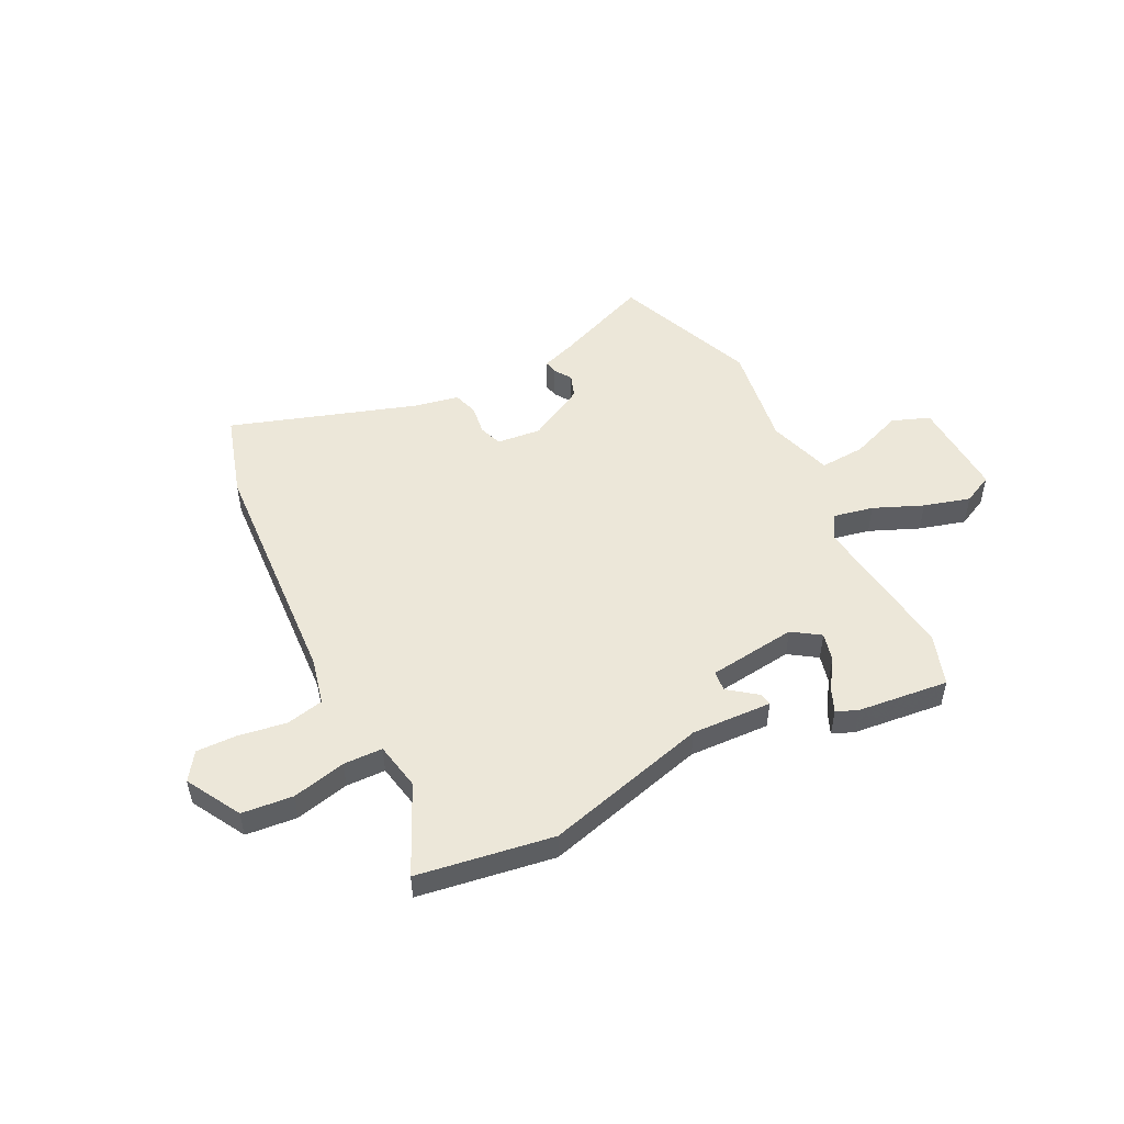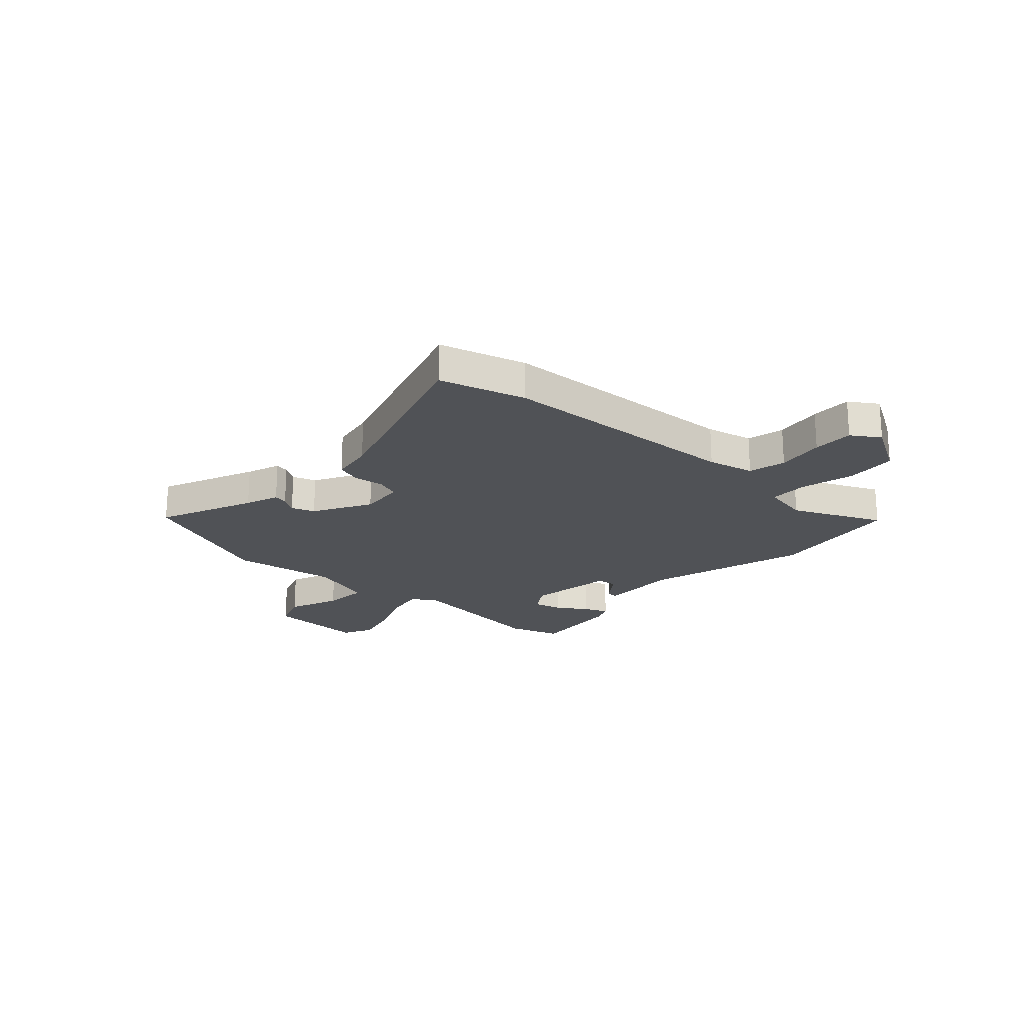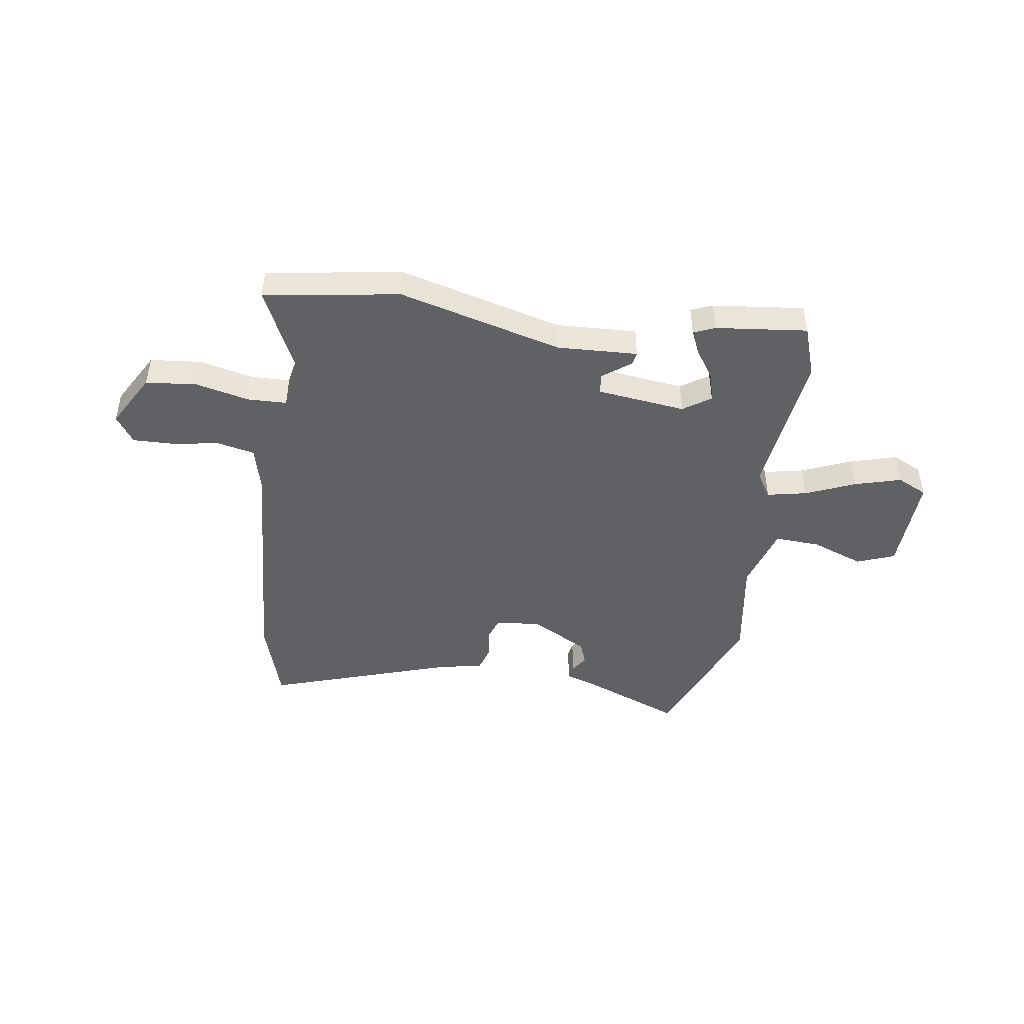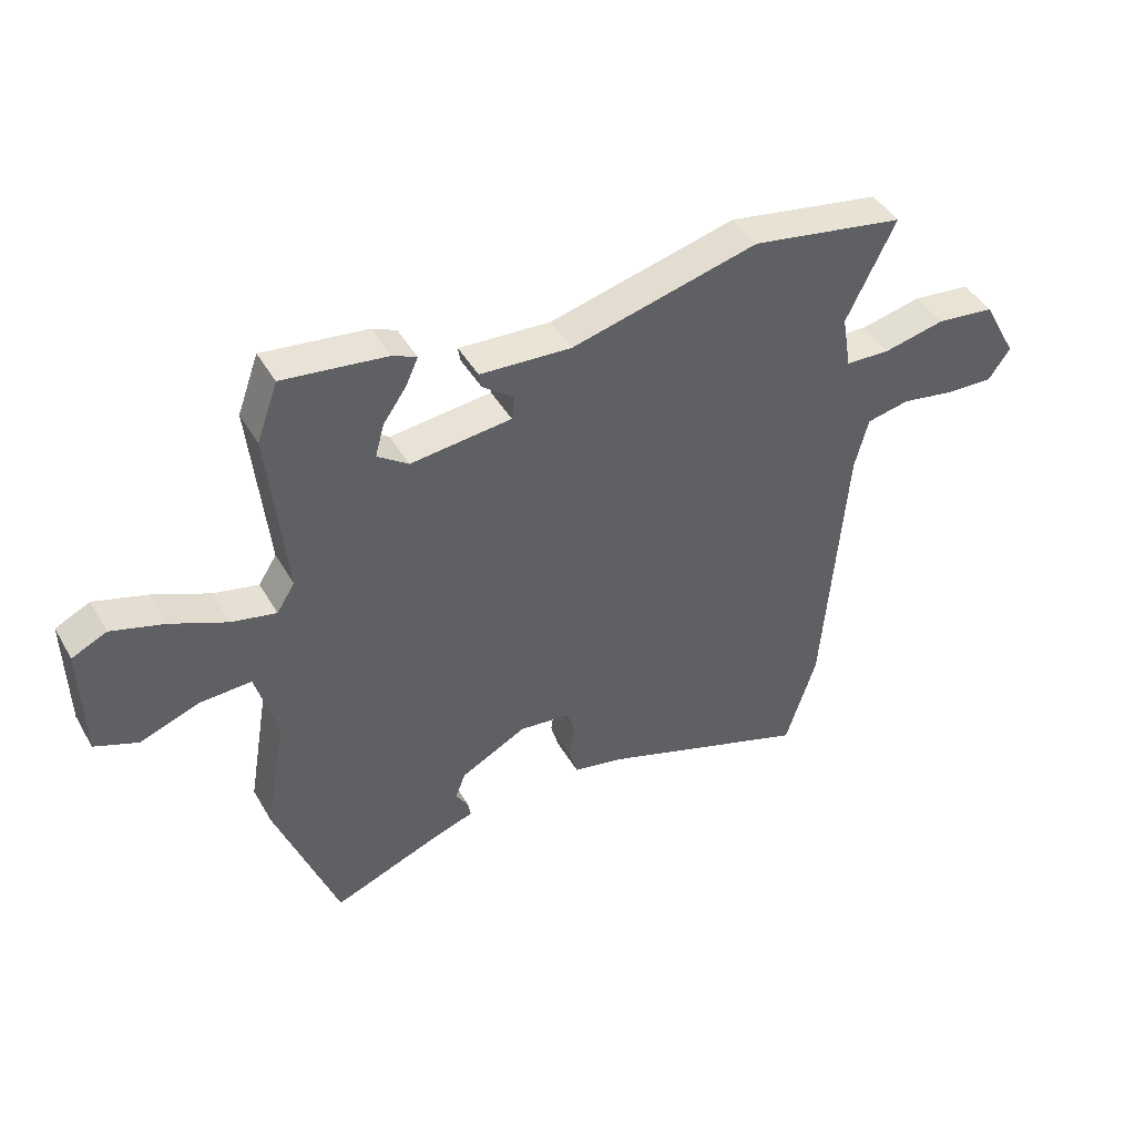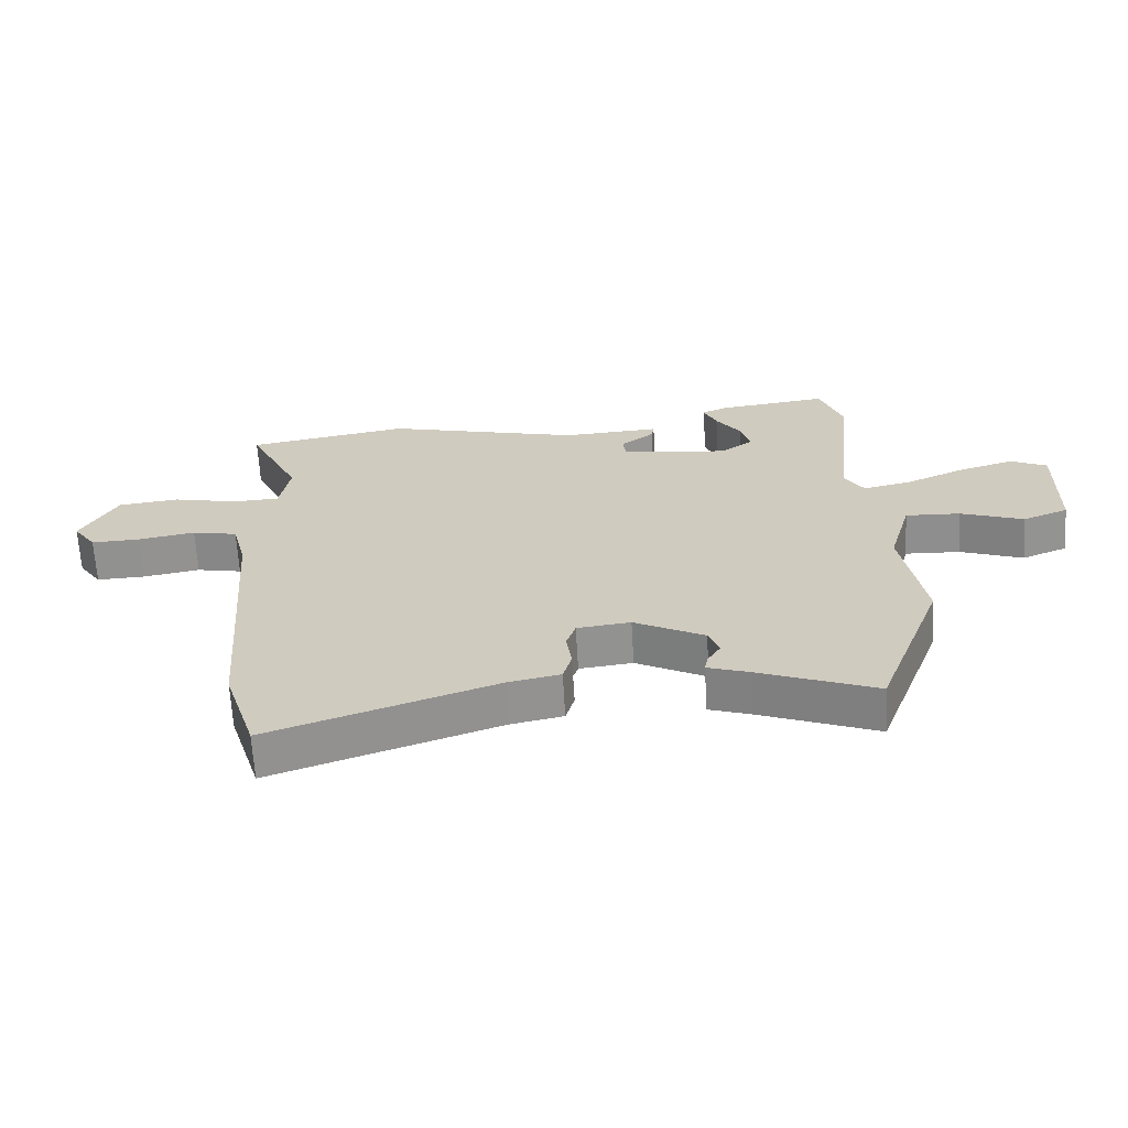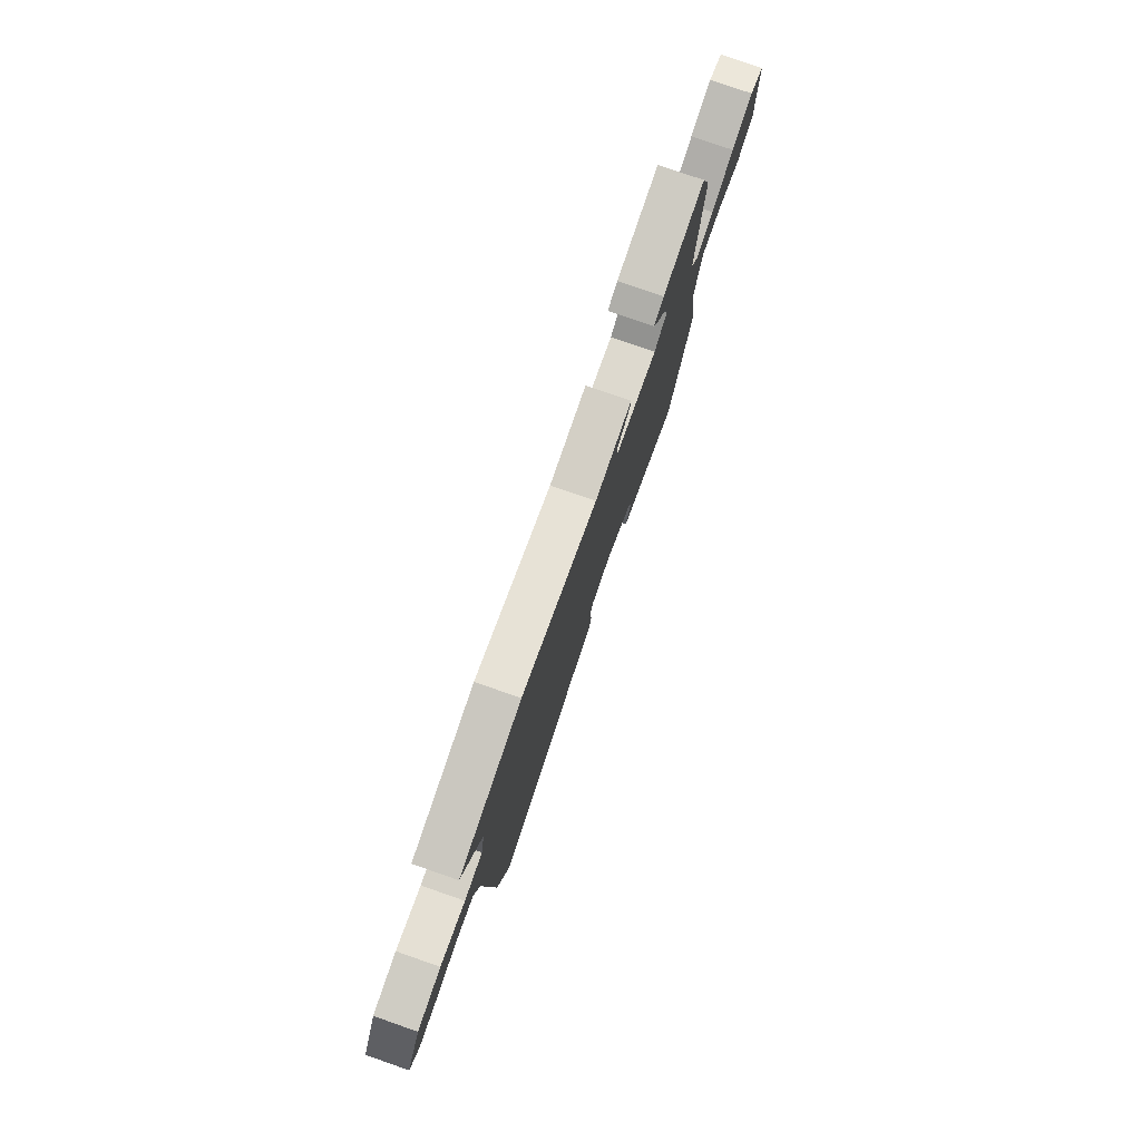
<metadata>
{"format":"obj","ext":"obj","renderer":"f3d","projection":"perspective","resolution":1024,"background":"white","views":[{"elev":50.2,"azim":-27.6,"up":"+Y"},{"elev":-20.9,"azim":-134.0,"up":"+Y"},{"elev":-45.6,"azim":-9.2,"up":"+Y"},{"elev":44.0,"azim":151.8,"up":"+Z"},{"elev":-65.5,"azim":3.3,"up":"+Z"},{"elev":78.1,"azim":-70.8,"up":"+Z"}]}
</metadata>
<code>
v -0.452 0.07 -0.652
v -0.504 0.07 -0.488
v -0.541 0.07 -0.014
v -0.564 0.07 0.076
v -0.637 0.07 0.091
v -0.729 0.07 0.075
v -0.808 0.07 0.072
v -0.845 0.07 0.125
v -0.787 0.07 0.232
v -0.688 0.07 0.243
v -0.584 0.07 0.22
v -0.508 0.07 0.223
v -0.492 0.07 0.316
v -0.575 0.07 0.487
v -0.313 0.07 0.532
v 0.005 0.07 0.451
v 0.161 0.07 0.46
v 0.157 0.07 0.435
v 0.103 0.07 0.393
v 0.108 0.07 0.353
v 0.28 0.07 0.334
v 0.333 0.07 0.371
v 0.318 0.07 0.426
v 0.278 0.07 0.484
v 0.257 0.07 0.53
v 0.298 0.07 0.548
v 0.475 0.07 0.57
v 0.511 0.07 0.47
v 0.481 0.07 0.178
v 0.512 0.07 0.129
v 0.589 0.07 0.146
v 0.684 0.07 0.188
v 0.774 0.07 0.215
v 0.833 0.07 0.187
v 0.829 0.07 -0.007
v 0.756 0.07 -0.036
v 0.654 0.07 0.001
v 0.566 0.07 0.005
v 0.53 0.07 -0.122
v 0.565 0.07 -0.327
v 0.459 0.07 -0.608
v 0.27 0.07 -0.534
v 0.204 0.07 -0.512
v 0.209 0.07 -0.485
v 0.23 0.07 -0.451
v 0.213 0.07 -0.406
v 0.1 0.07 -0.347
v 0.014 0.07 -0.357
v -0.001 0.07 -0.402
v 0.008 0.07 -0.461
v -0.006 0.07 -0.51
v -0.09 0.07 -0.527
v -0.452 0 -0.652
v -0.504 0 -0.488
v -0.541 0 -0.014
v -0.564 0 0.076
v -0.637 0 0.091
v -0.729 0 0.075
v -0.808 0 0.072
v -0.845 0 0.125
v -0.787 0 0.232
v -0.688 0 0.243
v -0.584 0 0.22
v -0.508 0 0.223
v -0.492 0 0.316
v -0.575 0 0.487
v -0.313 0 0.532
v 0.005 0 0.451
v 0.161 0 0.46
v 0.157 0 0.435
v 0.103 0 0.393
v 0.108 0 0.353
v 0.28 0 0.334
v 0.333 0 0.371
v 0.318 0 0.426
v 0.278 0 0.484
v 0.257 0 0.53
v 0.298 0 0.548
v 0.475 0 0.57
v 0.511 0 0.47
v 0.481 0 0.178
v 0.512 0 0.129
v 0.589 0 0.146
v 0.684 0 0.188
v 0.774 0 0.215
v 0.833 0 0.187
v 0.829 0 -0.007
v 0.756 0 -0.036
v 0.654 0 0.001
v 0.566 0 0.005
v 0.53 0 -0.122
v 0.565 0 -0.327
v 0.459 0 -0.608
v 0.27 0 -0.534
v 0.204 0 -0.512
v 0.209 0 -0.485
v 0.23 0 -0.451
v 0.213 0 -0.406
v 0.1 0 -0.347
v 0.014 0 -0.357
v -0.001 0 -0.402
v 0.008 0 -0.461
v -0.006 0 -0.51
v -0.09 0 -0.527
f 49 50 51 52
f 48 49 52 1
f 42 43 44 45
f 42 45 46
f 39 40 41 42
f 38 39 42 46
f 34 35 36 37
f 34 37 38
f 31 32 33 34
f 30 31 34 38
f 29 30 38 46
f 23 24 25 26
f 22 23 26 27
f 16 17 18 19
f 16 19 20
f 13 14 15 16
f 12 13 16 20
f 8 9 10 11
f 8 11 12
f 5 6 7 8
f 5 8 12 20
f 48 1 2 3
f 47 48 3 4
f 29 46 47 4
f 22 27 28 29
f 21 22 29
f 20 21 29
f 4 5 20 29
f 104 103 102 101
f 53 104 101 100
f 97 96 95 94
f 98 97 94
f 94 93 92 91
f 98 94 91 90
f 89 88 87 86
f 90 89 86
f 86 85 84 83
f 90 86 83 82
f 98 90 82 81
f 78 77 76 75
f 79 78 75 74
f 71 70 69 68
f 72 71 68
f 68 67 66 65
f 72 68 65 64
f 63 62 61 60
f 64 63 60
f 60 59 58 57
f 72 64 60 57
f 55 54 53 100
f 56 55 100 99
f 56 99 98 81
f 81 80 79 74
f 81 74 73
f 81 73 72
f 81 72 57 56
f 1 53 54 2
f 2 54 55 3
f 3 55 56 4
f 4 56 57 5
f 5 57 58 6
f 6 58 59 7
f 7 59 60 8
f 8 60 61 9
f 9 61 62 10
f 10 62 63 11
f 11 63 64 12
f 12 64 65 13
f 13 65 66 14
f 14 66 67 15
f 15 67 68 16
f 16 68 69 17
f 17 69 70 18
f 18 70 71 19
f 19 71 72 20
f 20 72 73 21
f 21 73 74 22
f 22 74 75 23
f 23 75 76 24
f 24 76 77 25
f 25 77 78 26
f 26 78 79 27
f 27 79 80 28
f 28 80 81 29
f 29 81 82 30
f 30 82 83 31
f 31 83 84 32
f 32 84 85 33
f 33 85 86 34
f 34 86 87 35
f 35 87 88 36
f 36 88 89 37
f 37 89 90 38
f 38 90 91 39
f 39 91 92 40
f 40 92 93 41
f 41 93 94 42
f 42 94 95 43
f 43 95 96 44
f 44 96 97 45
f 45 97 98 46
f 46 98 99 47
f 47 99 100 48
f 48 100 101 49
f 49 101 102 50
f 50 102 103 51
f 51 103 104 52
f 52 104 53 1

</code>
